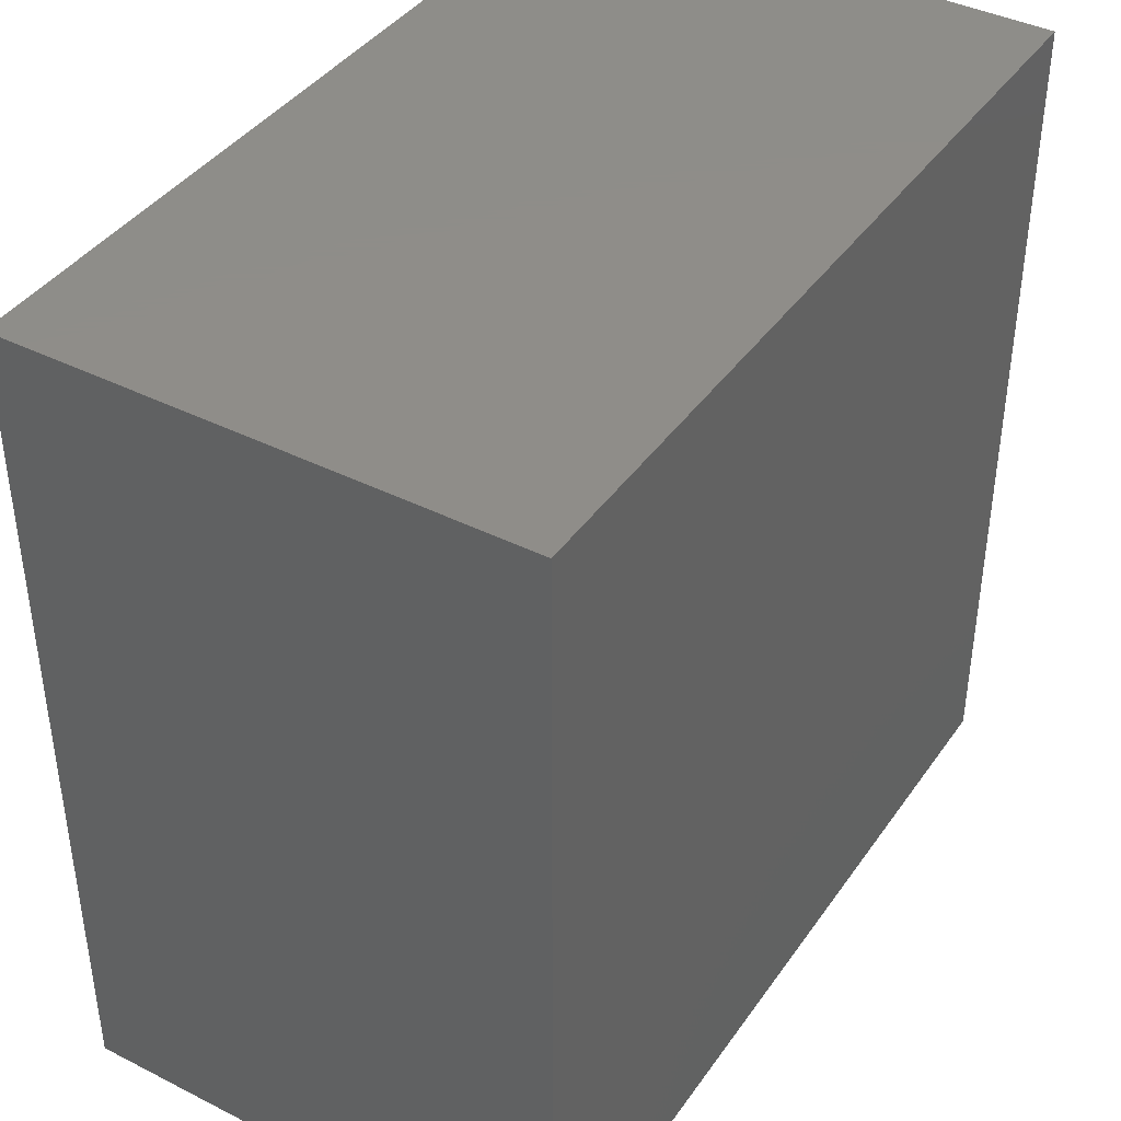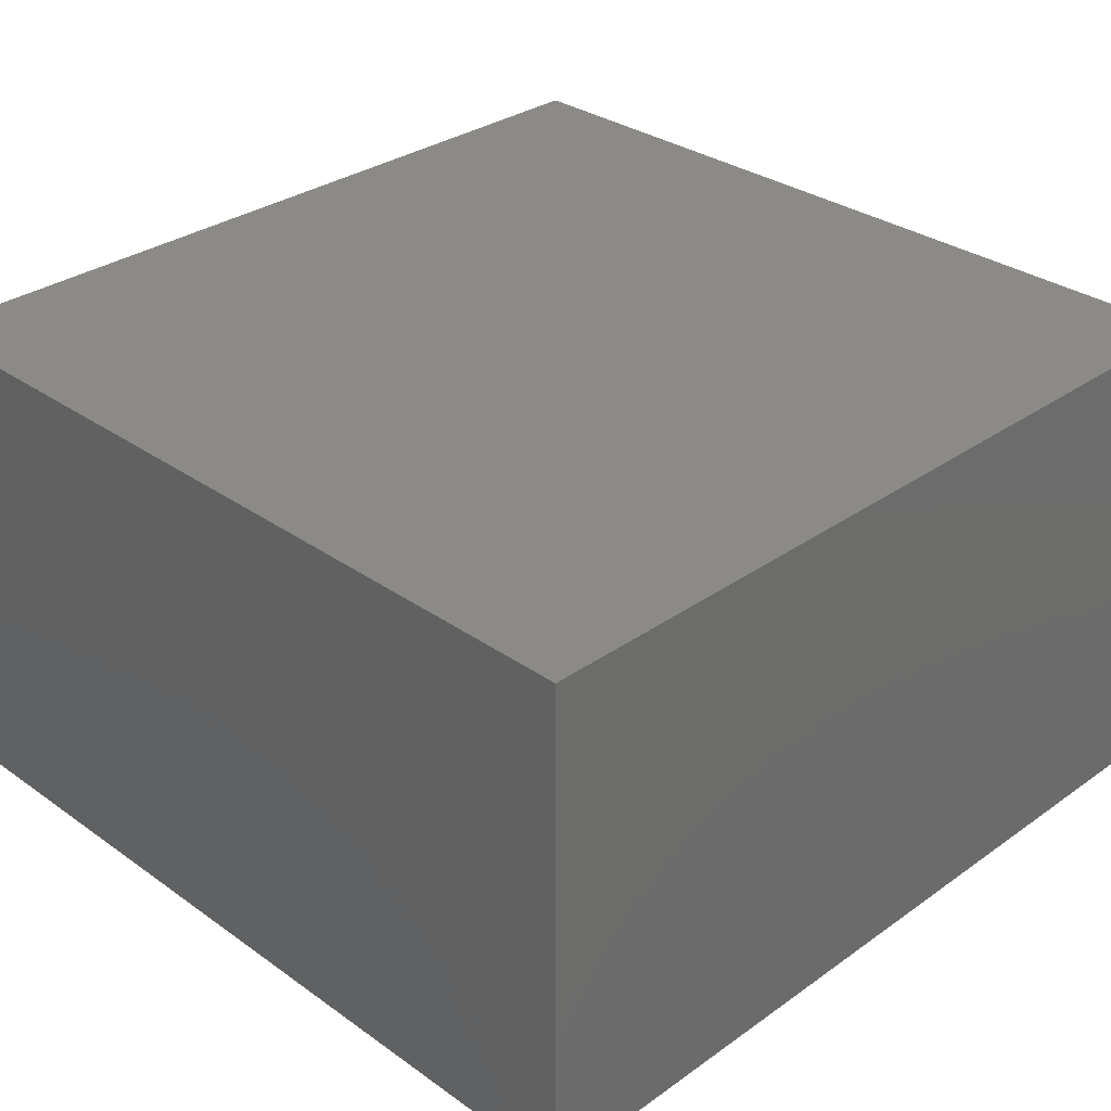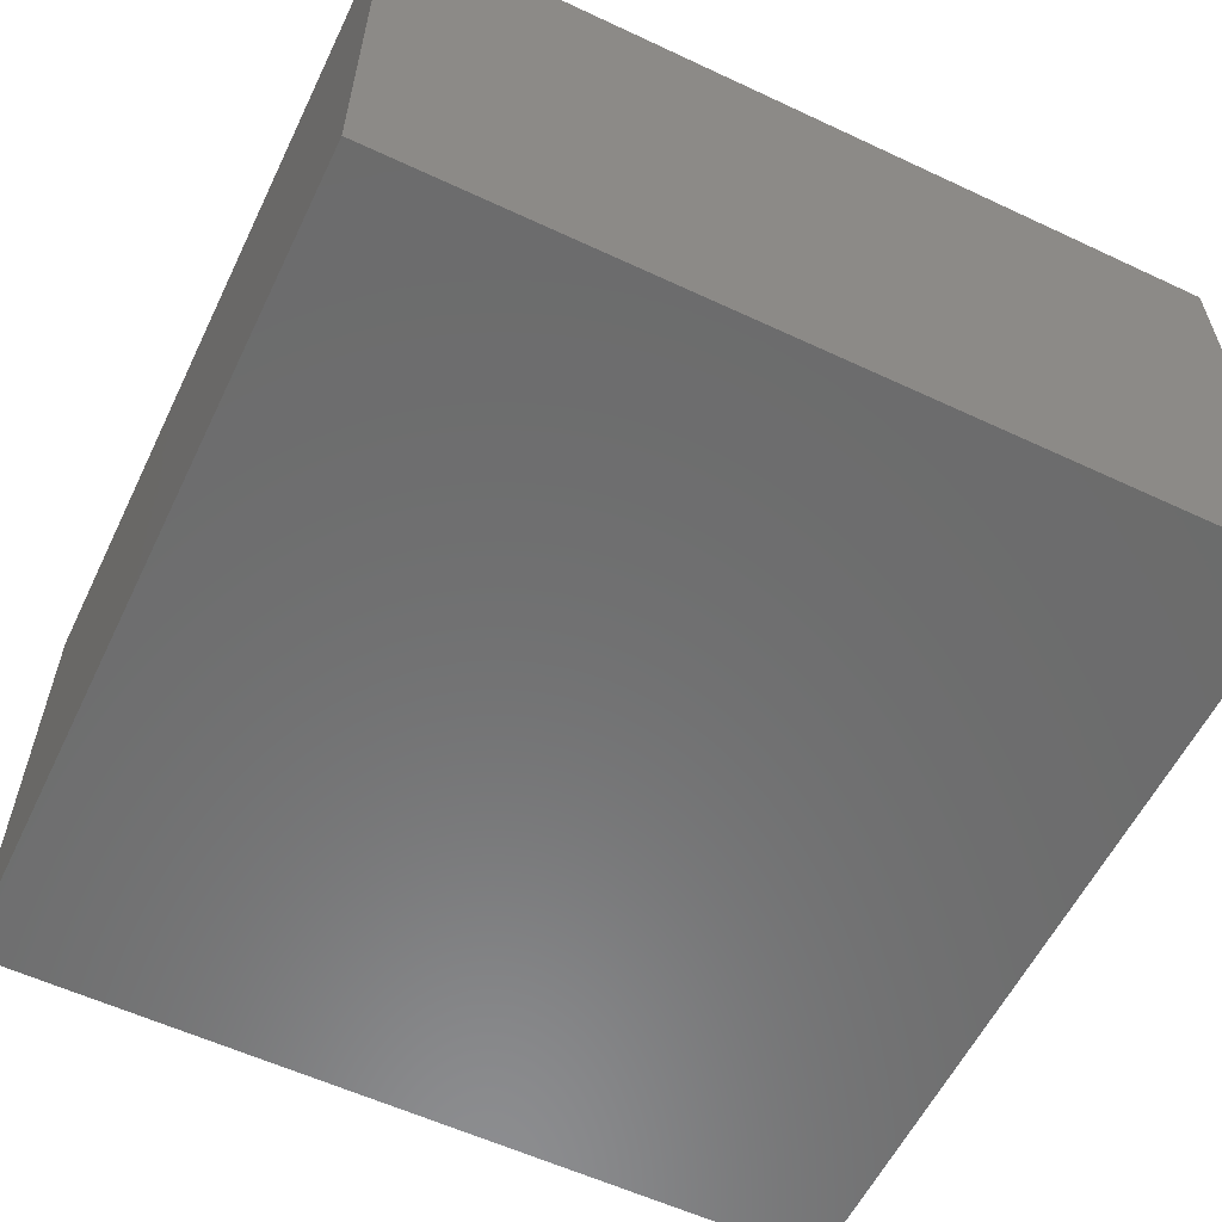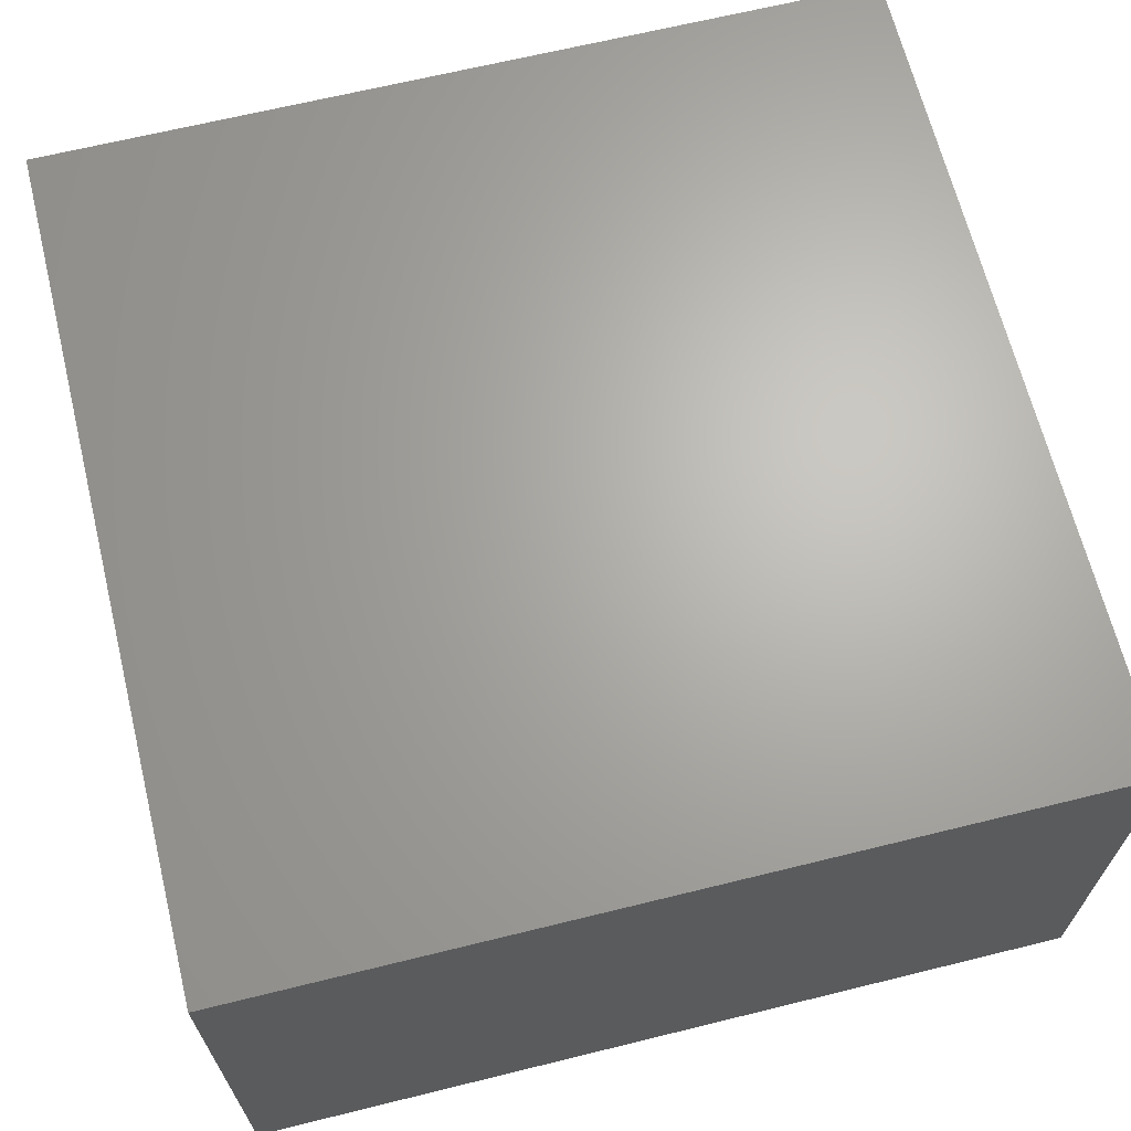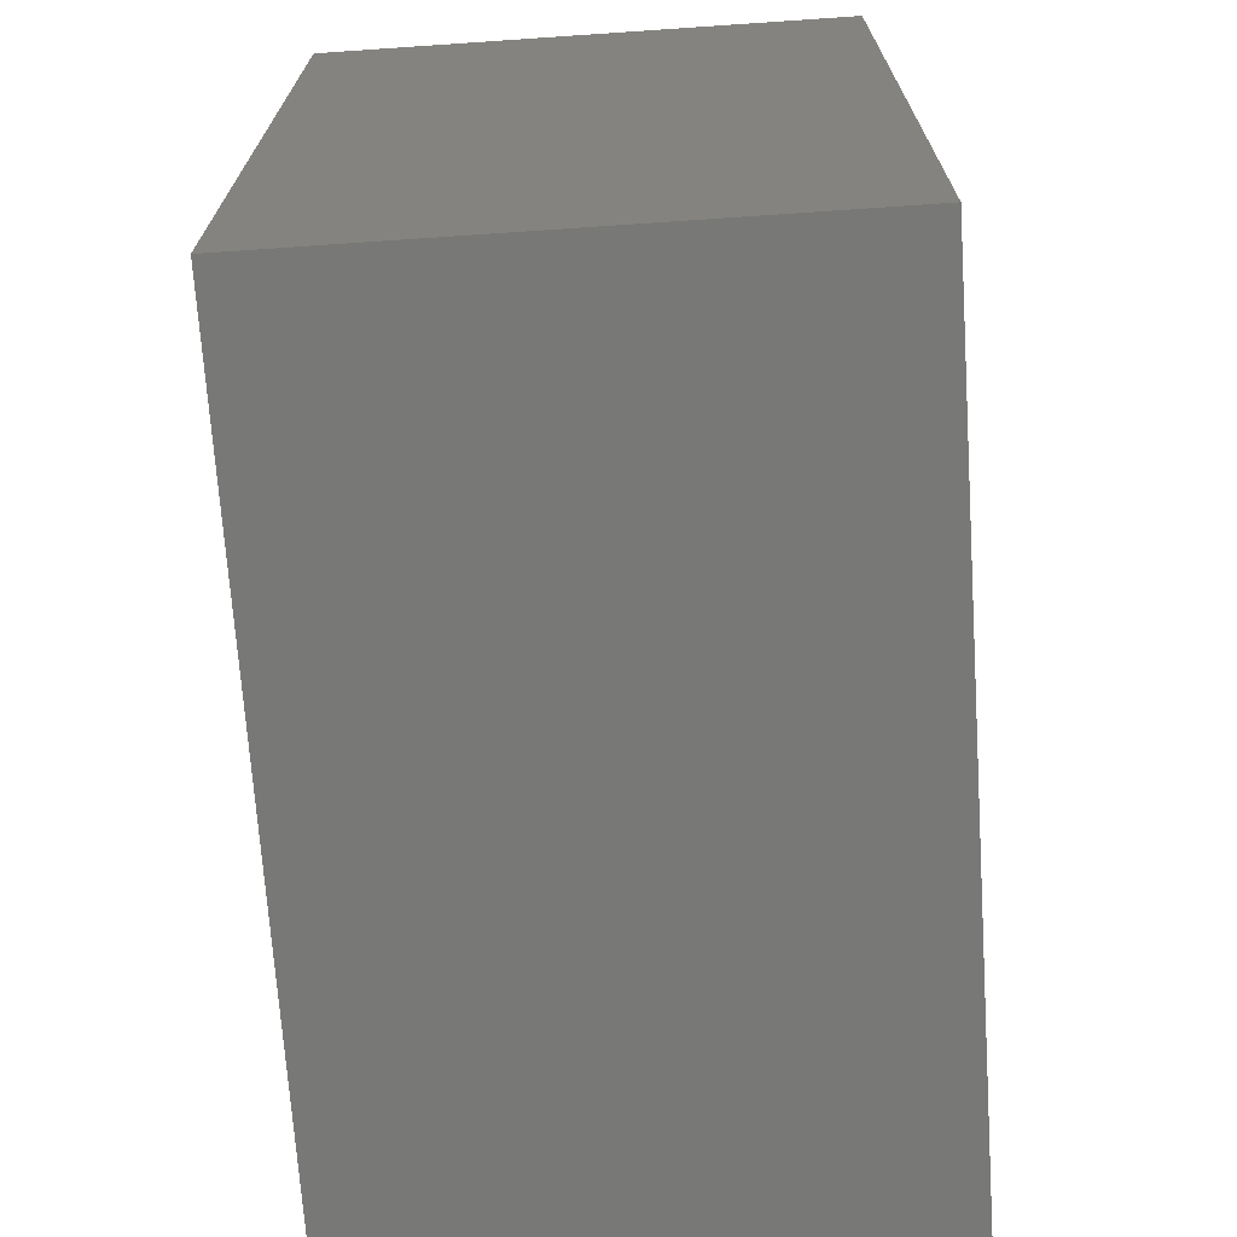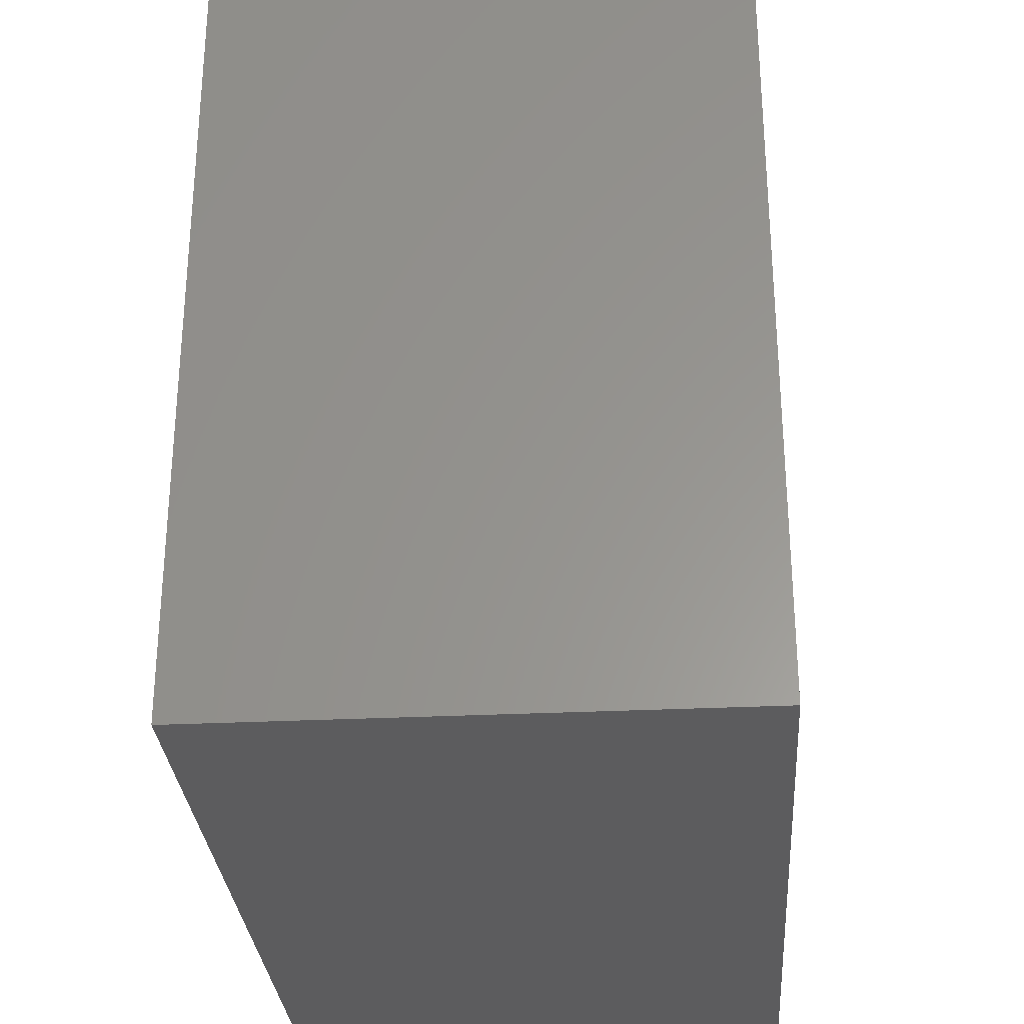
<metadata>
{"format":"stl","ext":"stl","renderer":"f3d","projection":"perspective","resolution":1024,"background":"white","views":[{"elev":40.5,"azim":121.7,"up":"+Y"},{"elev":31.5,"azim":135.0,"up":"+Z"},{"elev":-58.3,"azim":64.2,"up":"+Z"},{"elev":66.2,"azim":166.1,"up":"+Z"},{"elev":-70.5,"azim":-86.1,"up":"+Y"},{"elev":-29.7,"azim":94.1,"up":"+Y"}]}
</metadata>
<code>
# stl→obj: 8 verts, 12 faces
v 500 500 1500
v 500 -500 900
v 500 500 900
v -500 500 1500
v -500 500 900
v -500 -500 1500
v 500 -500 1500
v -500 -500 900
f 1 2 3
f 4 5 6
f 3 5 1
f 1 5 4
f 4 7 1
f 6 7 4
f 8 2 6
f 5 2 8
f 3 2 5
f 6 5 8
f 7 2 1
f 6 2 7

</code>
